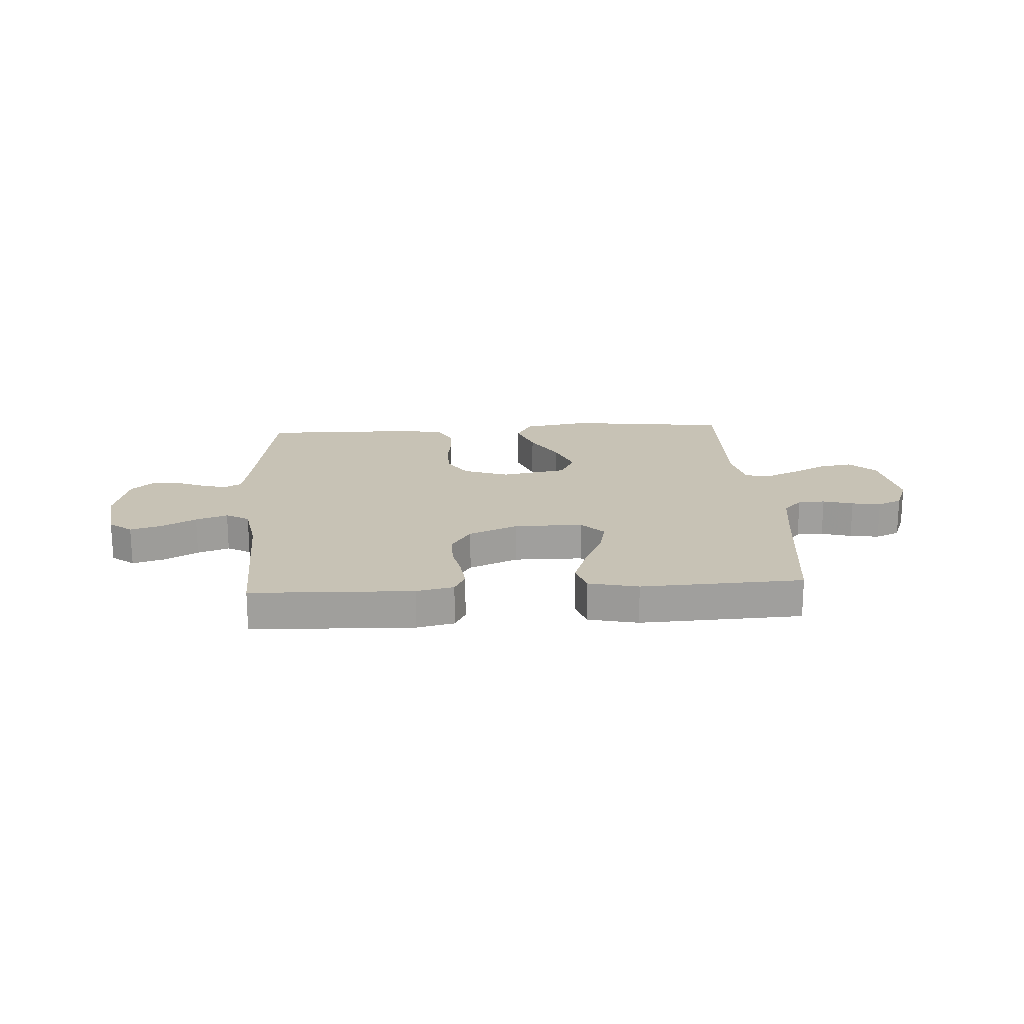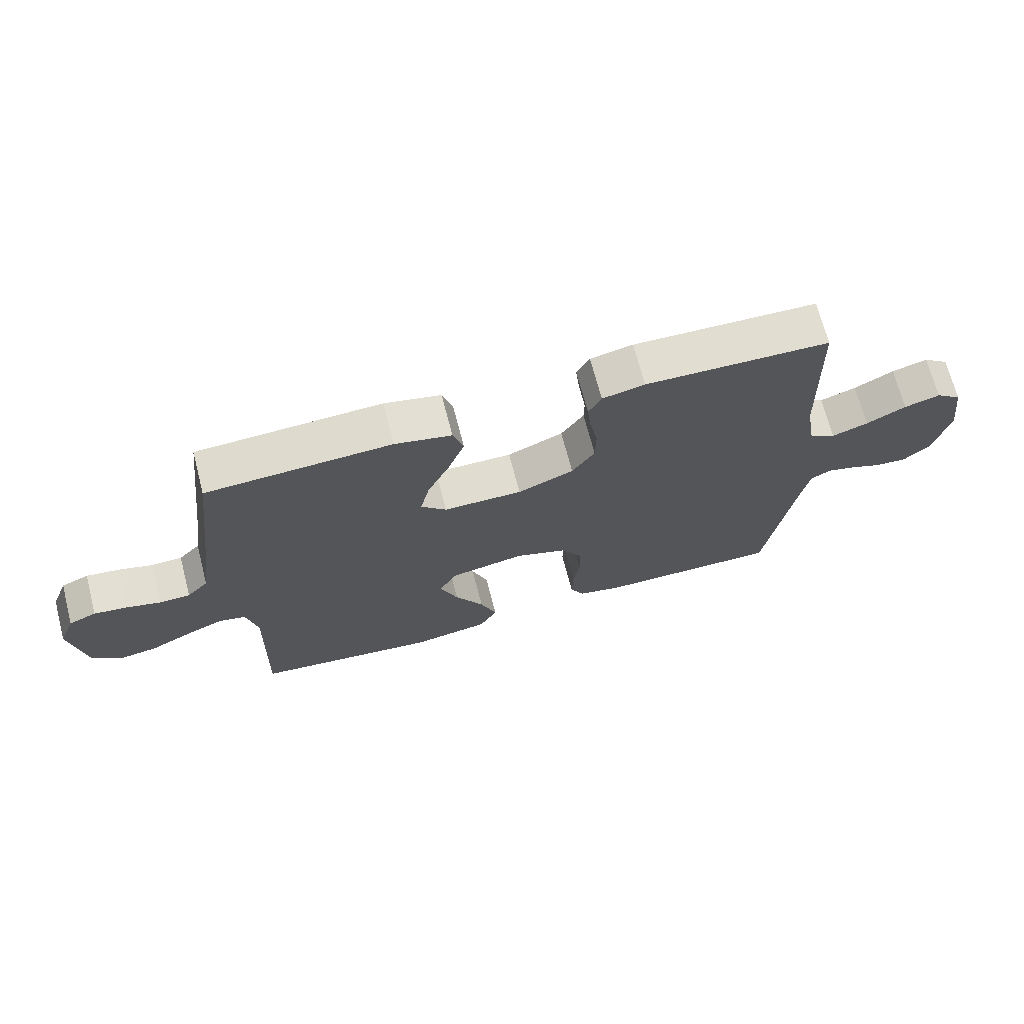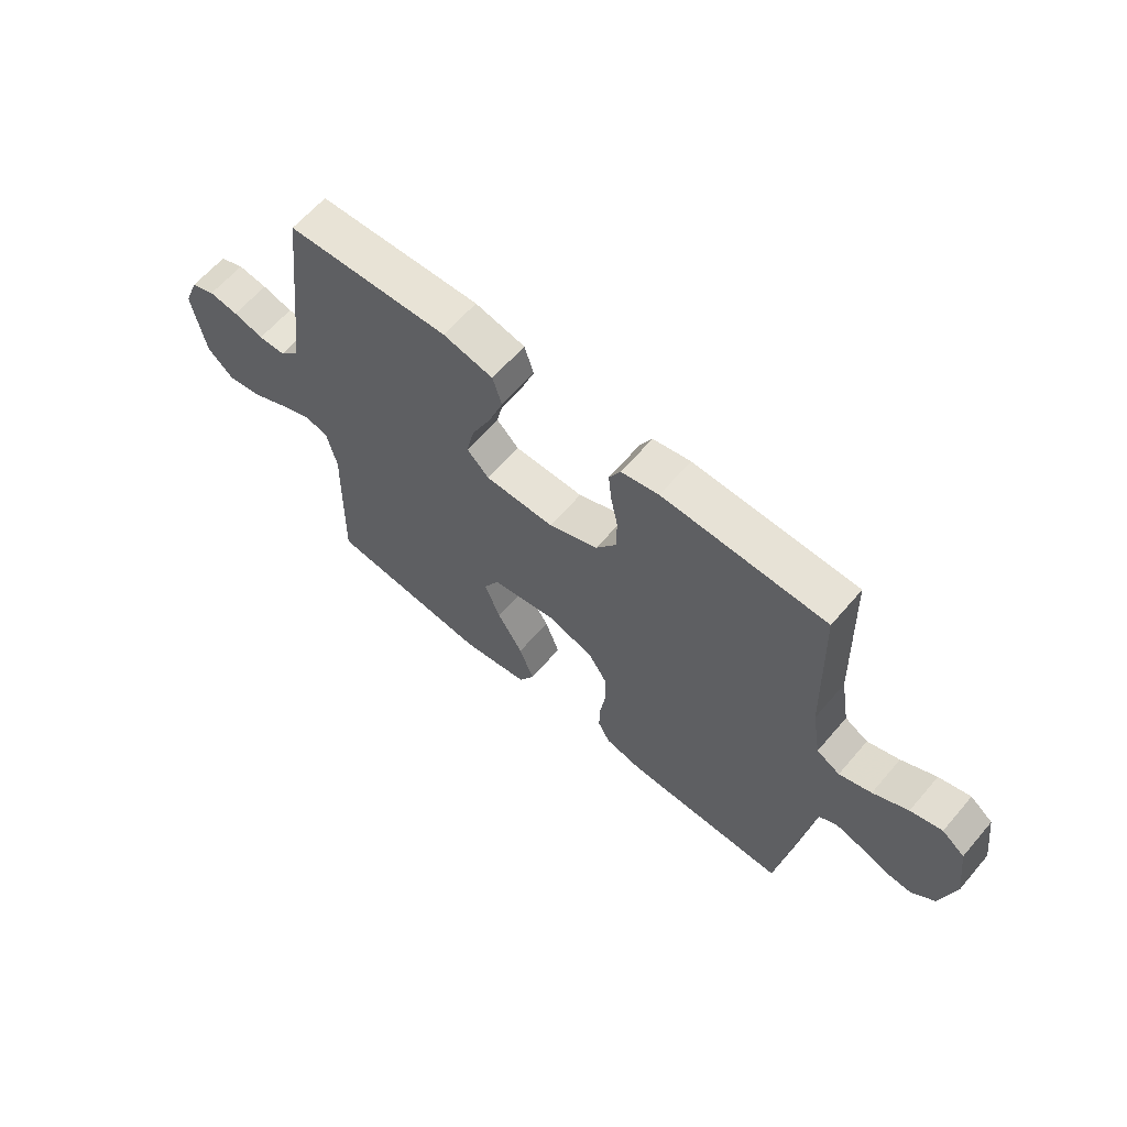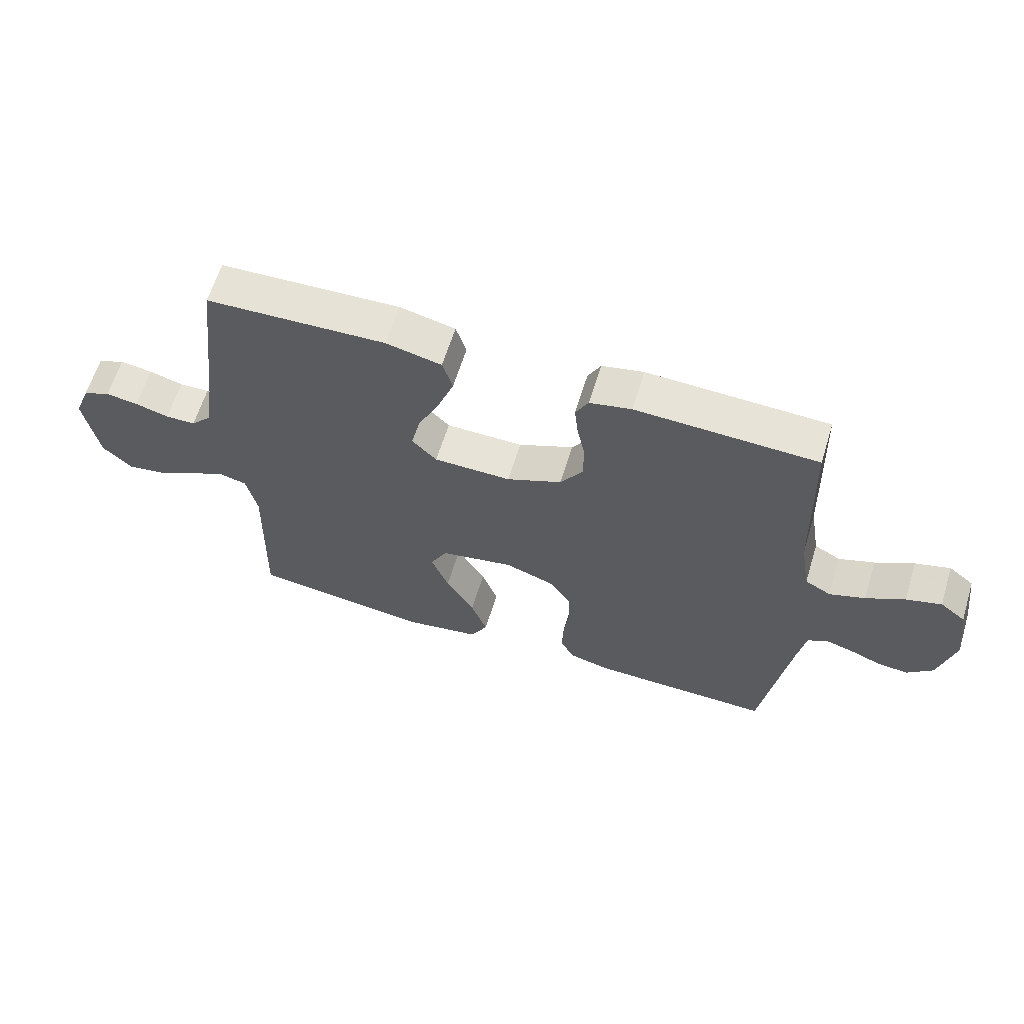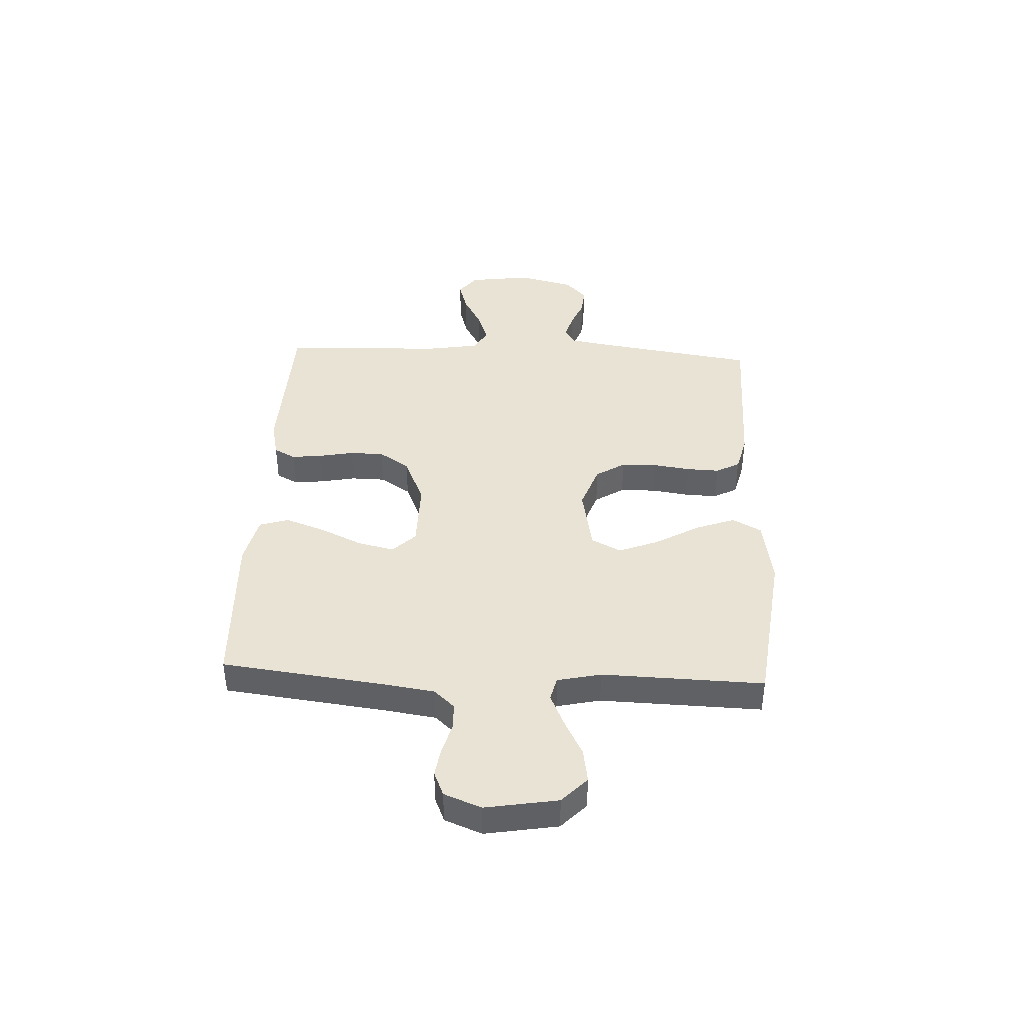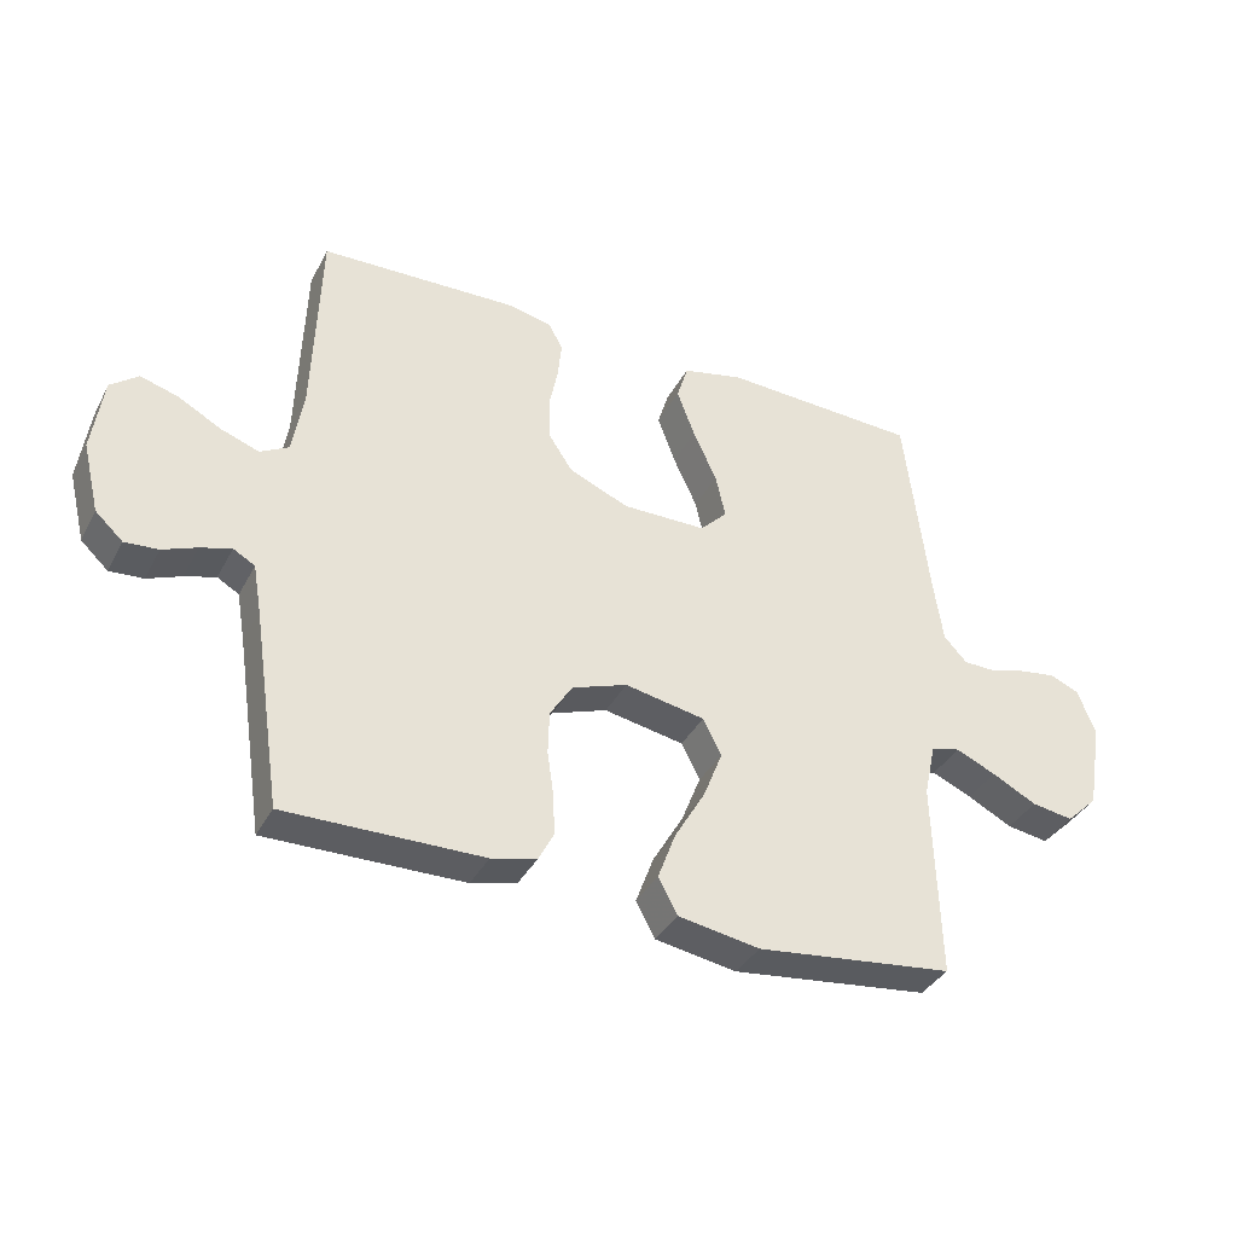
<metadata>
{"format":"obj","ext":"obj","renderer":"f3d","projection":"perspective","resolution":1024,"background":"white","views":[{"elev":19.0,"azim":-3.6,"up":"+Y"},{"elev":69.7,"azim":165.4,"up":"+Z"},{"elev":63.0,"azim":-139.5,"up":"+Z"},{"elev":62.5,"azim":-162.9,"up":"+Z"},{"elev":41.0,"azim":92.8,"up":"+Y"},{"elev":-36.9,"azim":-25.1,"up":"+Z"}]}
</metadata>
<code>
v 0.5 0.07 -0.5
v 0.2 0.07 -0.536
v 0.076 0.07 -0.515
v 0.047 0.07 -0.461
v 0.074 0.07 -0.388
v 0.121 0.07 -0.307
v 0.15 0.07 -0.233
v 0.122 0.07 -0.178
v 0 0.07 -0.155
v -0.084 0.07 -0.185
v -0.118 0.07 -0.239
v -0.12 0.07 -0.305
v -0.11 0.07 -0.374
v -0.108 0.07 -0.435
v -0.131 0.07 -0.479
v -0.2 0.07 -0.496
v -0.5 0.07 -0.5
v -0.545 0.07 -0.2
v -0.558 0.07 -0.125
v -0.591 0.07 -0.106
v -0.638 0.07 -0.12
v -0.69 0.07 -0.141
v -0.741 0.07 -0.145
v -0.783 0.07 -0.106
v -0.809 0.07 0
v -0.793 0.07 0.115
v -0.751 0.07 0.148
v -0.693 0.07 0.131
v -0.629 0.07 0.096
v -0.57 0.07 0.075
v -0.527 0.07 0.099
v -0.51 0.07 0.2
v -0.5 0.07 0.5
v -0.2 0.07 0.51
v -0.131 0.07 0.495
v -0.11 0.07 0.455
v -0.116 0.07 0.399
v -0.129 0.07 0.334
v -0.128 0.07 0.27
v -0.091 0.07 0.214
v 0 0.07 0.175
v 0.128 0.07 0.176
v 0.169 0.07 0.218
v 0.154 0.07 0.285
v 0.118 0.07 0.363
v 0.091 0.07 0.437
v 0.108 0.07 0.492
v 0.2 0.07 0.513
v 0.5 0.07 0.5
v 0.536 0.07 0.2
v 0.55 0.07 0.103
v 0.585 0.07 0.065
v 0.635 0.07 0.064
v 0.691 0.07 0.08
v 0.745 0.07 0.088
v 0.79 0.07 0.069
v 0.817 0.07 0
v 0.794 0.07 -0.134
v 0.746 0.07 -0.18
v 0.683 0.07 -0.17
v 0.615 0.07 -0.135
v 0.554 0.07 -0.108
v 0.51 0.07 -0.119
v 0.492 0.07 -0.2
v 0.5 0 -0.5
v 0.2 0 -0.536
v 0.076 0 -0.515
v 0.047 0 -0.461
v 0.074 0 -0.388
v 0.121 0 -0.307
v 0.15 0 -0.233
v 0.122 0 -0.178
v 0 0 -0.155
v -0.084 0 -0.185
v -0.118 0 -0.239
v -0.12 0 -0.305
v -0.11 0 -0.374
v -0.108 0 -0.435
v -0.131 0 -0.479
v -0.2 0 -0.496
v -0.5 0 -0.5
v -0.545 0 -0.2
v -0.558 0 -0.125
v -0.591 0 -0.106
v -0.638 0 -0.12
v -0.69 0 -0.141
v -0.741 0 -0.145
v -0.783 0 -0.106
v -0.809 0 0
v -0.793 0 0.115
v -0.751 0 0.148
v -0.693 0 0.131
v -0.629 0 0.096
v -0.57 0 0.075
v -0.527 0 0.099
v -0.51 0 0.2
v -0.5 0 0.5
v -0.2 0 0.51
v -0.131 0 0.495
v -0.11 0 0.455
v -0.116 0 0.399
v -0.129 0 0.334
v -0.128 0 0.27
v -0.091 0 0.214
v 0 0 0.175
v 0.128 0 0.176
v 0.169 0 0.218
v 0.154 0 0.285
v 0.118 0 0.363
v 0.091 0 0.437
v 0.108 0 0.492
v 0.2 0 0.513
v 0.5 0 0.5
v 0.536 0 0.2
v 0.55 0 0.103
v 0.585 0 0.065
v 0.635 0 0.064
v 0.691 0 0.08
v 0.745 0 0.088
v 0.79 0 0.069
v 0.817 0 0
v 0.794 0 -0.134
v 0.746 0 -0.18
v 0.683 0 -0.17
v 0.615 0 -0.135
v 0.554 0 -0.108
v 0.51 0 -0.119
v 0.492 0 -0.2
f 59 60 61
f 58 59 61
f 57 58 61
f 56 57 61
f 55 56 61
f 54 55 61
f 53 54 61
f 52 53 61 62
f 51 52 62 63
f 48 49 50
f 47 48 50
f 46 47 50
f 45 46 50
f 44 45 50
f 51 63 64
f 50 51 64
f 44 50 64
f 43 44 64
f 36 37 38
f 35 36 38
f 34 35 38
f 33 34 38
f 32 33 38
f 31 32 38 39
f 30 31 39 40
f 27 28 29
f 26 27 29
f 25 26 29
f 24 25 29
f 23 24 29
f 22 23 29
f 21 22 29
f 20 21 29 30
f 30 40 41
f 20 30 41
f 19 20 41
f 16 17 18
f 15 16 18
f 14 15 18
f 13 14 18
f 12 13 18
f 11 12 18 19
f 4 5 6
f 3 4 6
f 2 3 6
f 1 2 6
f 64 1 6
f 64 6 7
f 64 7 8
f 43 64 8
f 42 43 8
f 19 41 42
f 11 19 42
f 10 11 42
f 9 10 42
f 8 9 42
f 125 124 123
f 125 123 122
f 125 122 121
f 125 121 120
f 125 120 119
f 125 119 118
f 125 118 117
f 126 125 117 116
f 127 126 116 115
f 114 113 112
f 114 112 111
f 114 111 110
f 114 110 109
f 114 109 108
f 128 127 115
f 128 115 114
f 128 114 108
f 128 108 107
f 102 101 100
f 102 100 99
f 102 99 98
f 102 98 97
f 102 97 96
f 103 102 96 95
f 104 103 95 94
f 93 92 91
f 93 91 90
f 93 90 89
f 93 89 88
f 93 88 87
f 93 87 86
f 93 86 85
f 94 93 85 84
f 105 104 94
f 105 94 84
f 105 84 83
f 82 81 80
f 82 80 79
f 82 79 78
f 82 78 77
f 82 77 76
f 83 82 76 75
f 70 69 68
f 70 68 67
f 70 67 66
f 70 66 65
f 70 65 128
f 71 70 128
f 72 71 128
f 72 128 107
f 72 107 106
f 106 105 83
f 106 83 75
f 106 75 74
f 106 74 73
f 106 73 72
f 1 65 66 2
f 2 66 67 3
f 3 67 68 4
f 4 68 69 5
f 5 69 70 6
f 6 70 71 7
f 7 71 72 8
f 8 72 73 9
f 9 73 74 10
f 10 74 75 11
f 11 75 76 12
f 12 76 77 13
f 13 77 78 14
f 14 78 79 15
f 15 79 80 16
f 16 80 81 17
f 17 81 82 18
f 18 82 83 19
f 19 83 84 20
f 20 84 85 21
f 21 85 86 22
f 22 86 87 23
f 23 87 88 24
f 24 88 89 25
f 25 89 90 26
f 26 90 91 27
f 27 91 92 28
f 28 92 93 29
f 29 93 94 30
f 30 94 95 31
f 31 95 96 32
f 32 96 97 33
f 33 97 98 34
f 34 98 99 35
f 35 99 100 36
f 36 100 101 37
f 37 101 102 38
f 38 102 103 39
f 39 103 104 40
f 40 104 105 41
f 41 105 106 42
f 42 106 107 43
f 43 107 108 44
f 44 108 109 45
f 45 109 110 46
f 46 110 111 47
f 47 111 112 48
f 48 112 113 49
f 49 113 114 50
f 50 114 115 51
f 51 115 116 52
f 52 116 117 53
f 53 117 118 54
f 54 118 119 55
f 55 119 120 56
f 56 120 121 57
f 57 121 122 58
f 58 122 123 59
f 59 123 124 60
f 60 124 125 61
f 61 125 126 62
f 62 126 127 63
f 63 127 128 64
f 64 128 65 1

</code>
